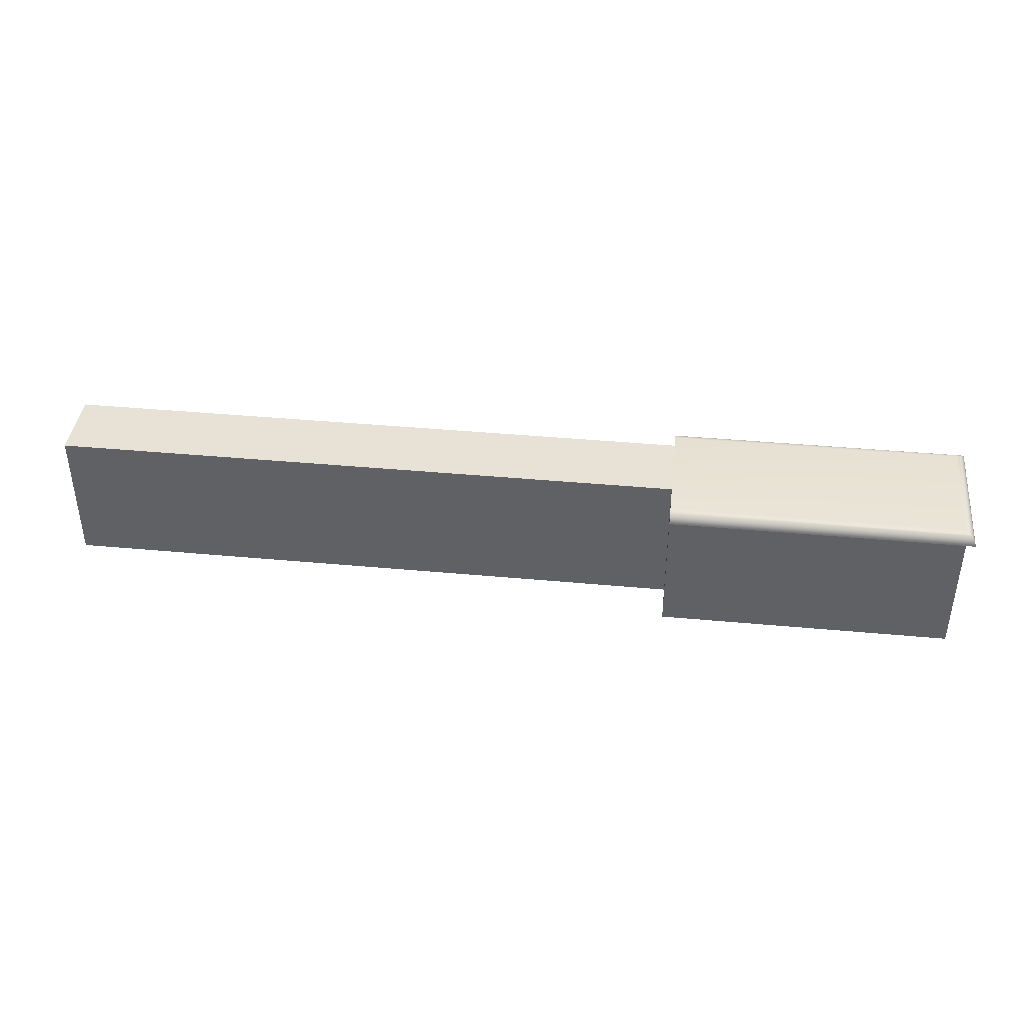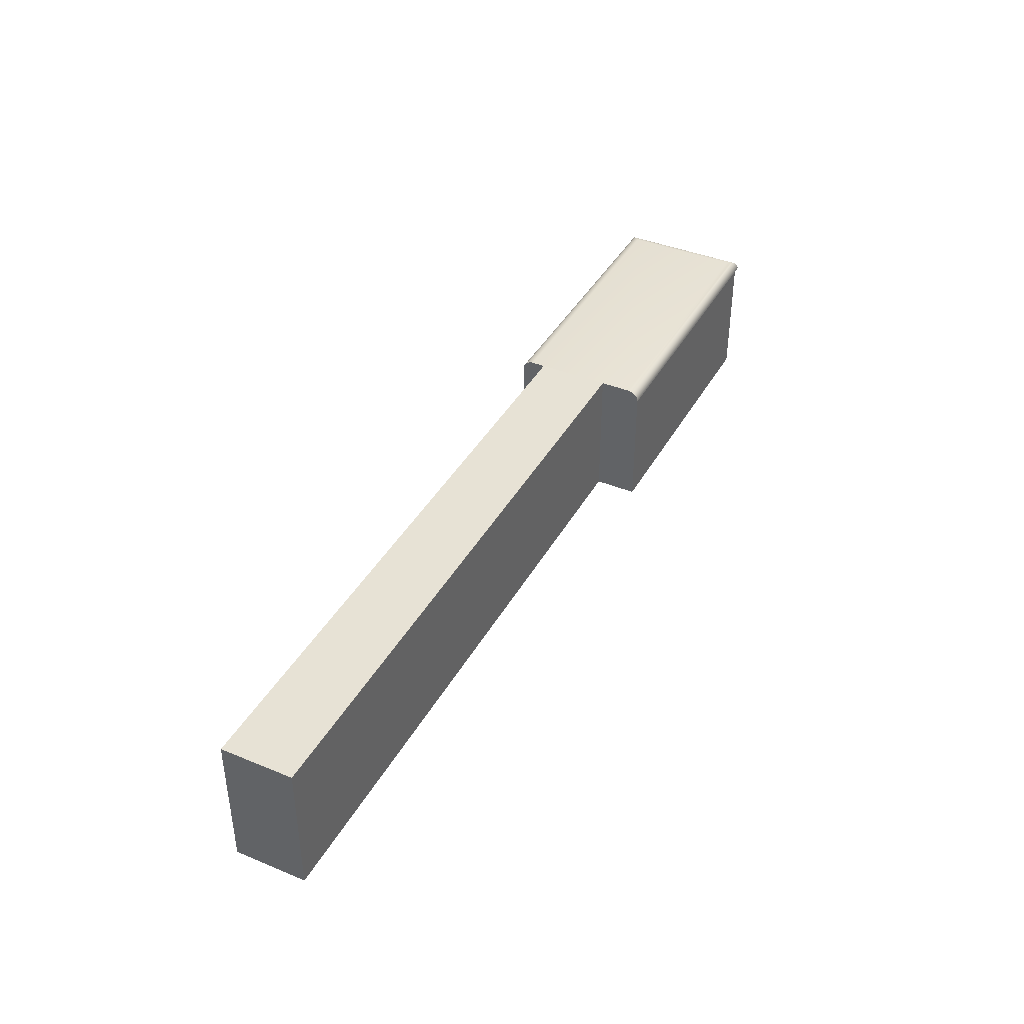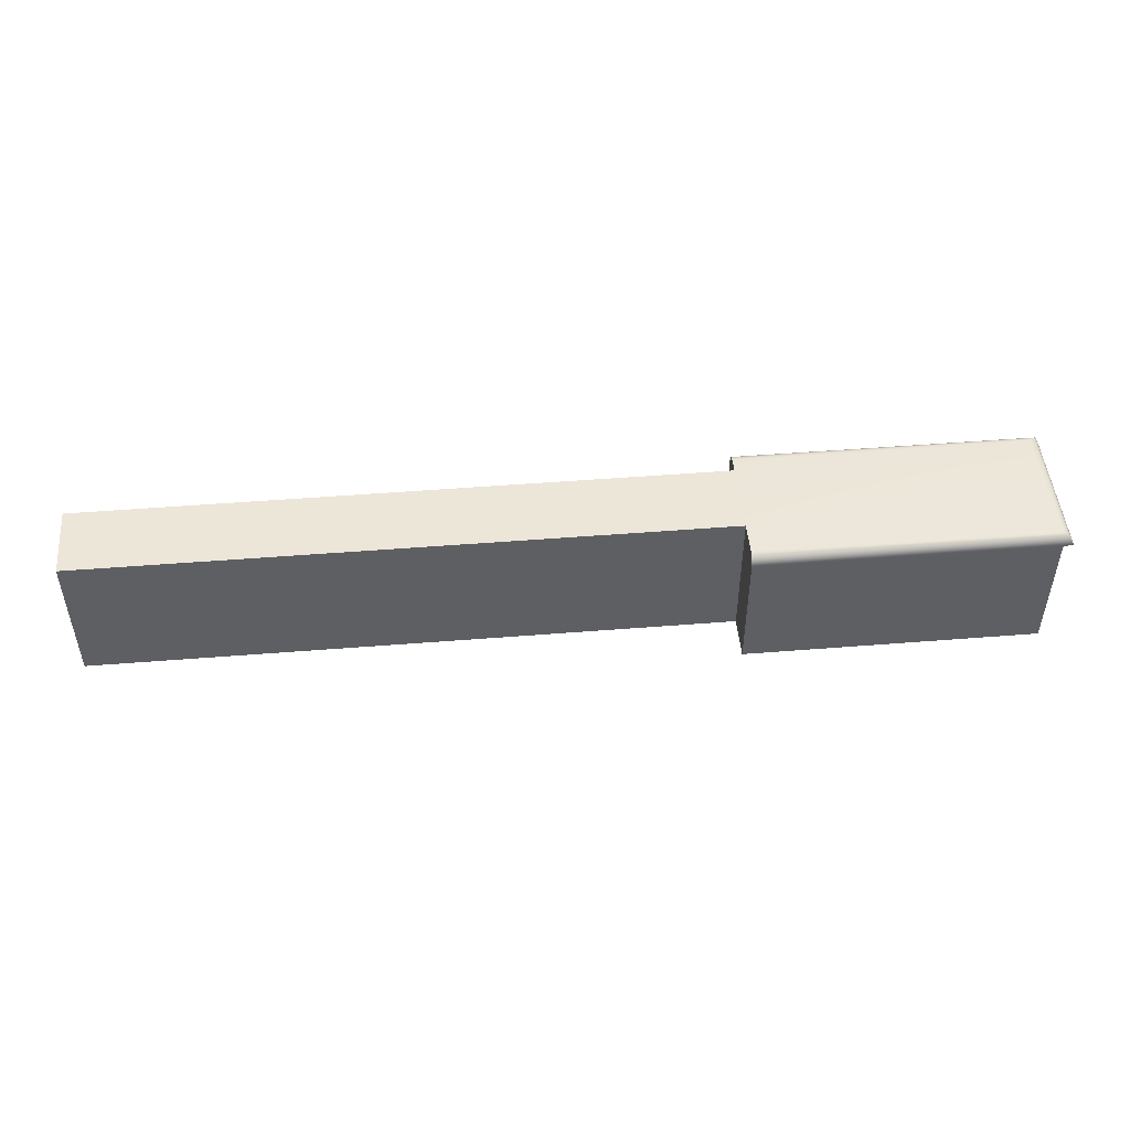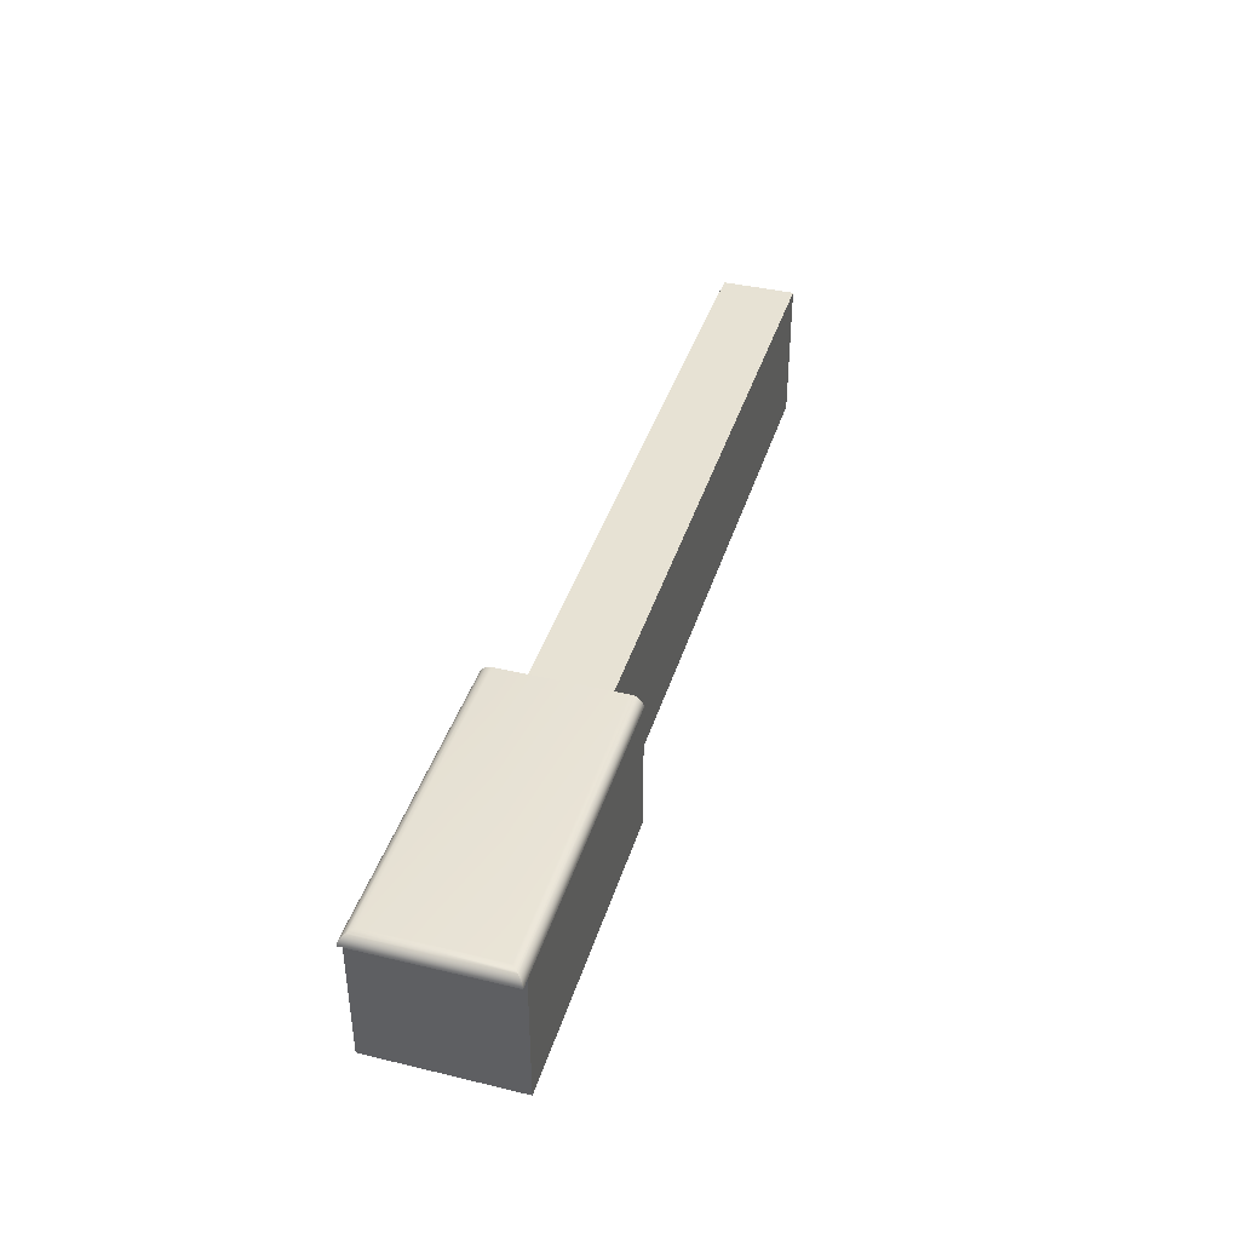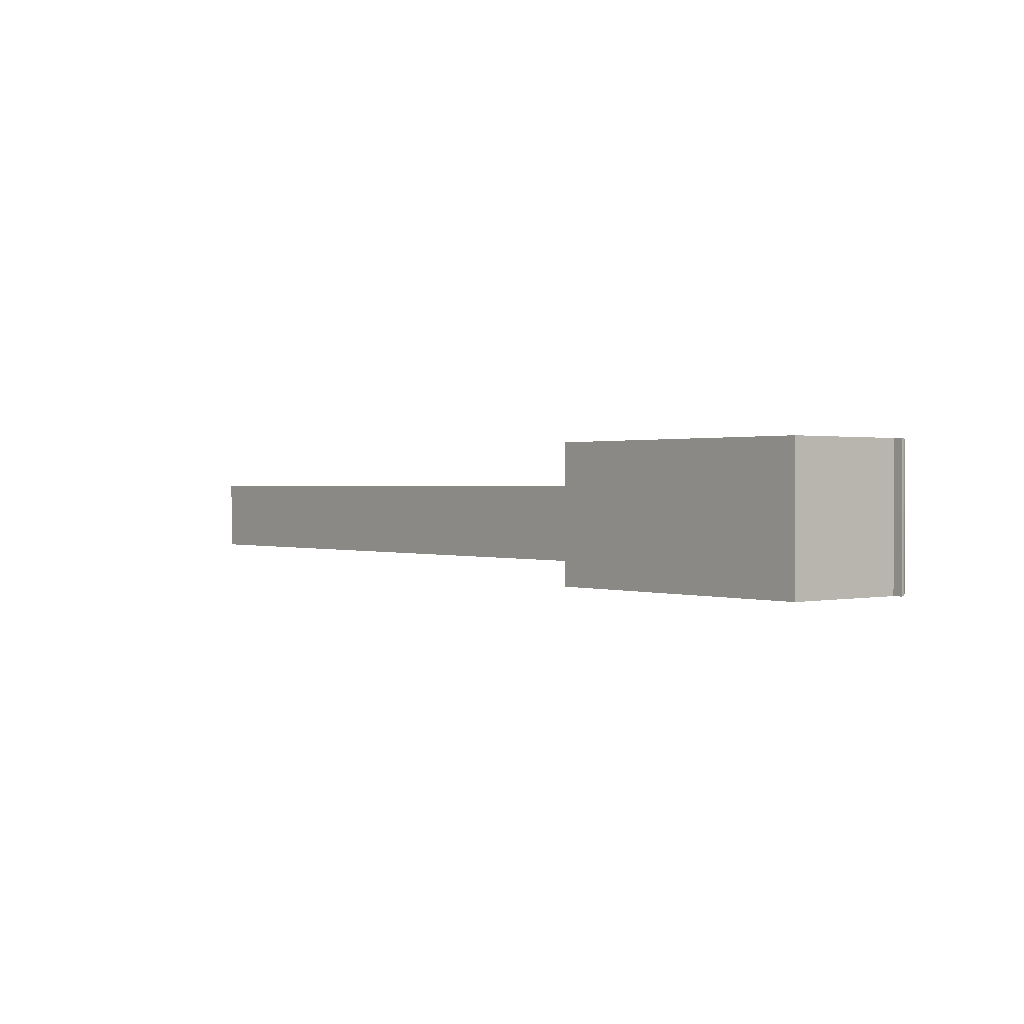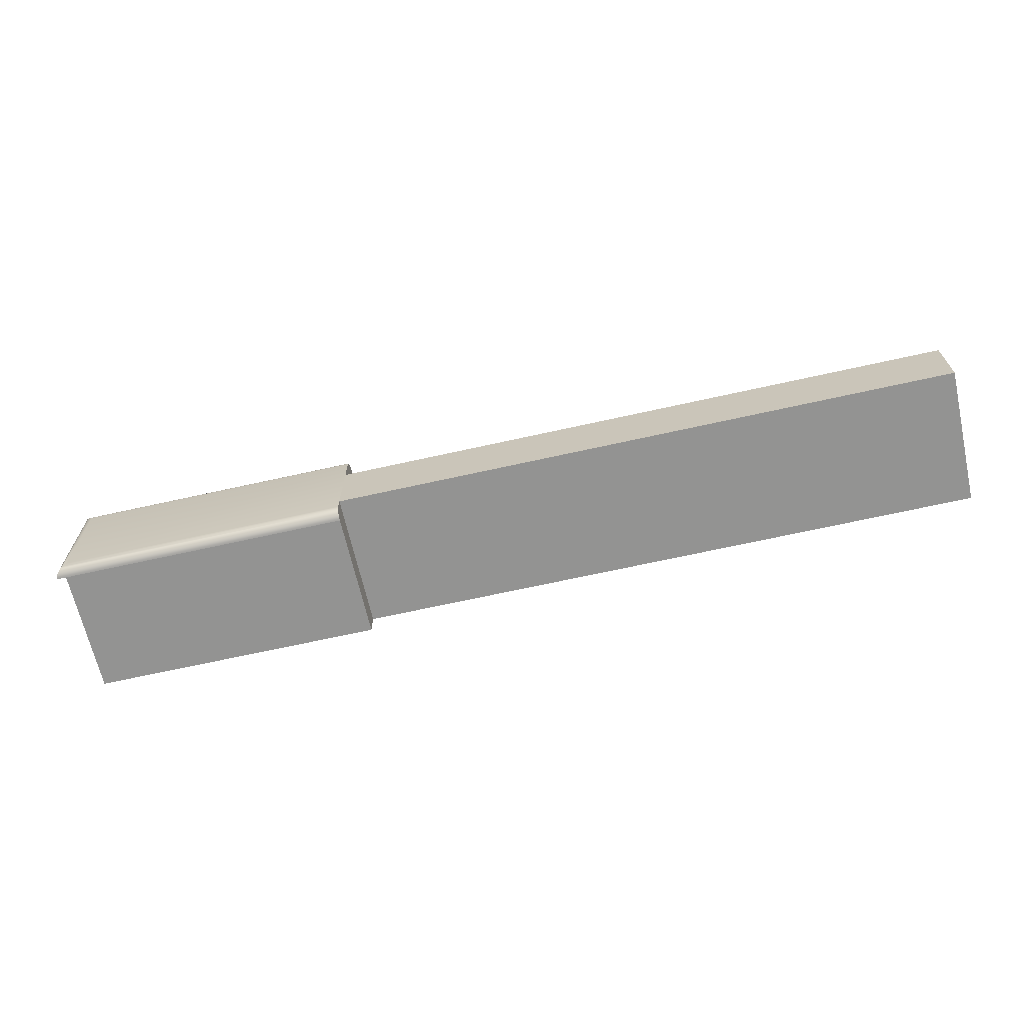
<metadata>
{"format":"obj","ext":"obj","renderer":"f3d","projection":"perspective","resolution":1024,"background":"white","views":[{"elev":40.4,"azim":6.5,"up":"+Y"},{"elev":40.3,"azim":-63.2,"up":"+Y"},{"elev":48.6,"azim":-5.1,"up":"+Y"},{"elev":39.7,"azim":106.5,"up":"+Y"},{"elev":0.8,"azim":51.0,"up":"+Z"},{"elev":-66.6,"azim":-167.3,"up":"+Z"}]}
</metadata>
<code>
o Key.100
v -0.007517 -0.02382 -0.1855
v 0.09754 -0.02382 -0.1855
v -0.007517 -0.000823 -0.1855
v -0.007517 -0.02382 -0.1736
v 0.09754 -0.02382 -0.1736
v -0.007517 -0.000823 -0.1736
v 0.09754 -0.000823 -0.1736
v 0.09754 -0.000823 -0.1685
v 0.09754 -0.000823 -0.1855
v 0.09754 -0.000823 -0.1877
v 0.1457 -0.000823 -0.1877
v 0.09754 -0.000858 -0.1881
v 0.146 -0.000858 -0.1881
v 0.09754 -0.00096 -0.1884
v 0.1464 -0.00096 -0.1884
v 0.09754 -0.001126 -0.1888
v 0.1467 -0.001126 -0.1888
v 0.09754 -0.001349 -0.189
v 0.147 -0.001349 -0.189
v 0.09754 -0.001621 -0.1893
v 0.1472 -0.001621 -0.1893
v 0.09754 -0.001931 -0.1895
v 0.1473 -0.001931 -0.1895
v 0.09754 -0.002267 -0.1896
v 0.1474 -0.002267 -0.1896
v 0.09754 -0.002617 -0.1896
v 0.146 -0.002617 -0.1896
v 0.1475 -0.002617 -0.1896
v 0.09754 -0.02382 -0.1896
v 0.09754 -0.02382 -0.1667
v 0.146 -0.02382 -0.1896
v 0.146 -0.02382 -0.1792
v 0.146 -0.02382 -0.1667
v 0.146 -0.002617 -0.1667
v 0.09754 -0.002617 -0.1667
v 0.146 -0.002617 -0.1792
v 0.1475 -0.002617 -0.1667
v 0.1474 -0.002267 -0.1667
v 0.1475 -0.002617 -0.1792
v 0.1474 -0.002267 -0.1792
v 0.1473 -0.001931 -0.1792
v 0.1472 -0.001621 -0.1792
v 0.1473 -0.001931 -0.1668
v 0.1472 -0.001621 -0.167
v 0.09754 -0.001931 -0.1668
v 0.09754 -0.001621 -0.167
v 0.09754 -0.002267 -0.1667
v 0.09754 -0.001349 -0.1672
v 0.09754 -0.001126 -0.1675
v 0.147 -0.001349 -0.1672
v 0.1467 -0.001126 -0.1675
v 0.147 -0.001349 -0.1792
v 0.1467 -0.001126 -0.1792
v 0.1464 -0.00096 -0.1792
v 0.146 -0.000858 -0.1792
v 0.1464 -0.00096 -0.1678
v 0.146 -0.000858 -0.1682
v 0.09754 -0.00096 -0.1678
v 0.09754 -0.000858 -0.1682
v 0.1457 -0.000823 -0.1685
v 0.1457 -0.000823 -0.1792
f 1 2 5 4
f 2 1 3 9
f 6 3 1 4
f 6 4 5 7
f 9 3 6 7
f 59 8 7 5 30 35 47 45 46 48 49 58
f 2 9 10 12 14 16 18 20 22 24 26 29
f 11 13 12 10
f 8 60 11 10
f 13 15 14 12
f 15 17 16 14
f 17 19 18 16
f 19 21 20 18
f 21 23 22 20
f 23 25 24 22
f 25 28 26 24
f 31 29 26 27
f 29 31 33 30
f 32 31 27 36
f 33 34 35 30
f 33 32 36 34
f 37 34 36 39
f 38 37 39 40
f 47 35 37 38
f 40 39 28 25
f 39 36 27 28
f 43 38 40 41
f 41 40 25 23
f 44 43 41 42
f 42 41 23 21
f 46 45 43 44
f 45 47 38 43
f 48 46 44 50
f 49 48 50 51
f 51 50 52 53
f 50 44 42 52
f 53 52 19 17
f 52 42 21 19
f 56 51 53 54
f 54 53 17 15
f 57 56 54 55
f 55 54 15 13
f 59 58 56 57
f 58 49 51 56
f 8 59 57 60
f 60 57 55 61
f 61 55 13 11

</code>
